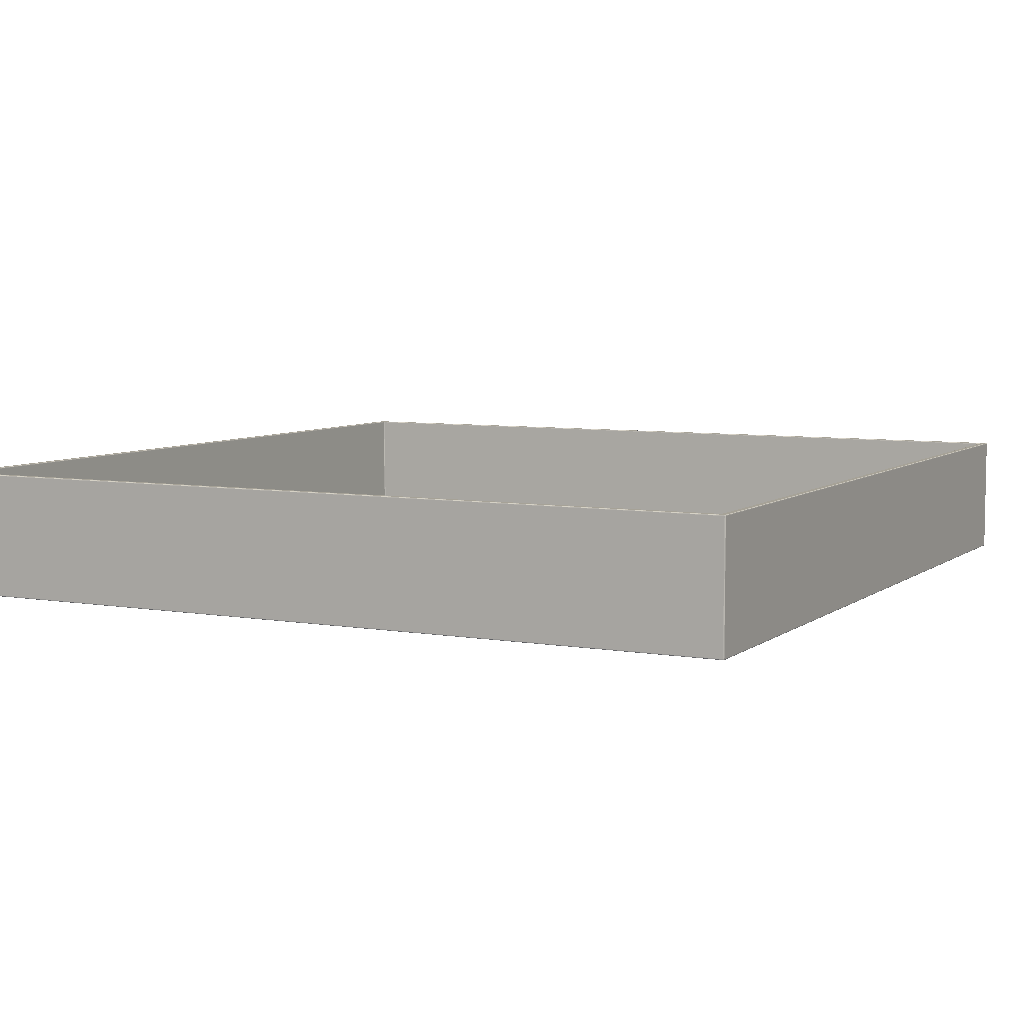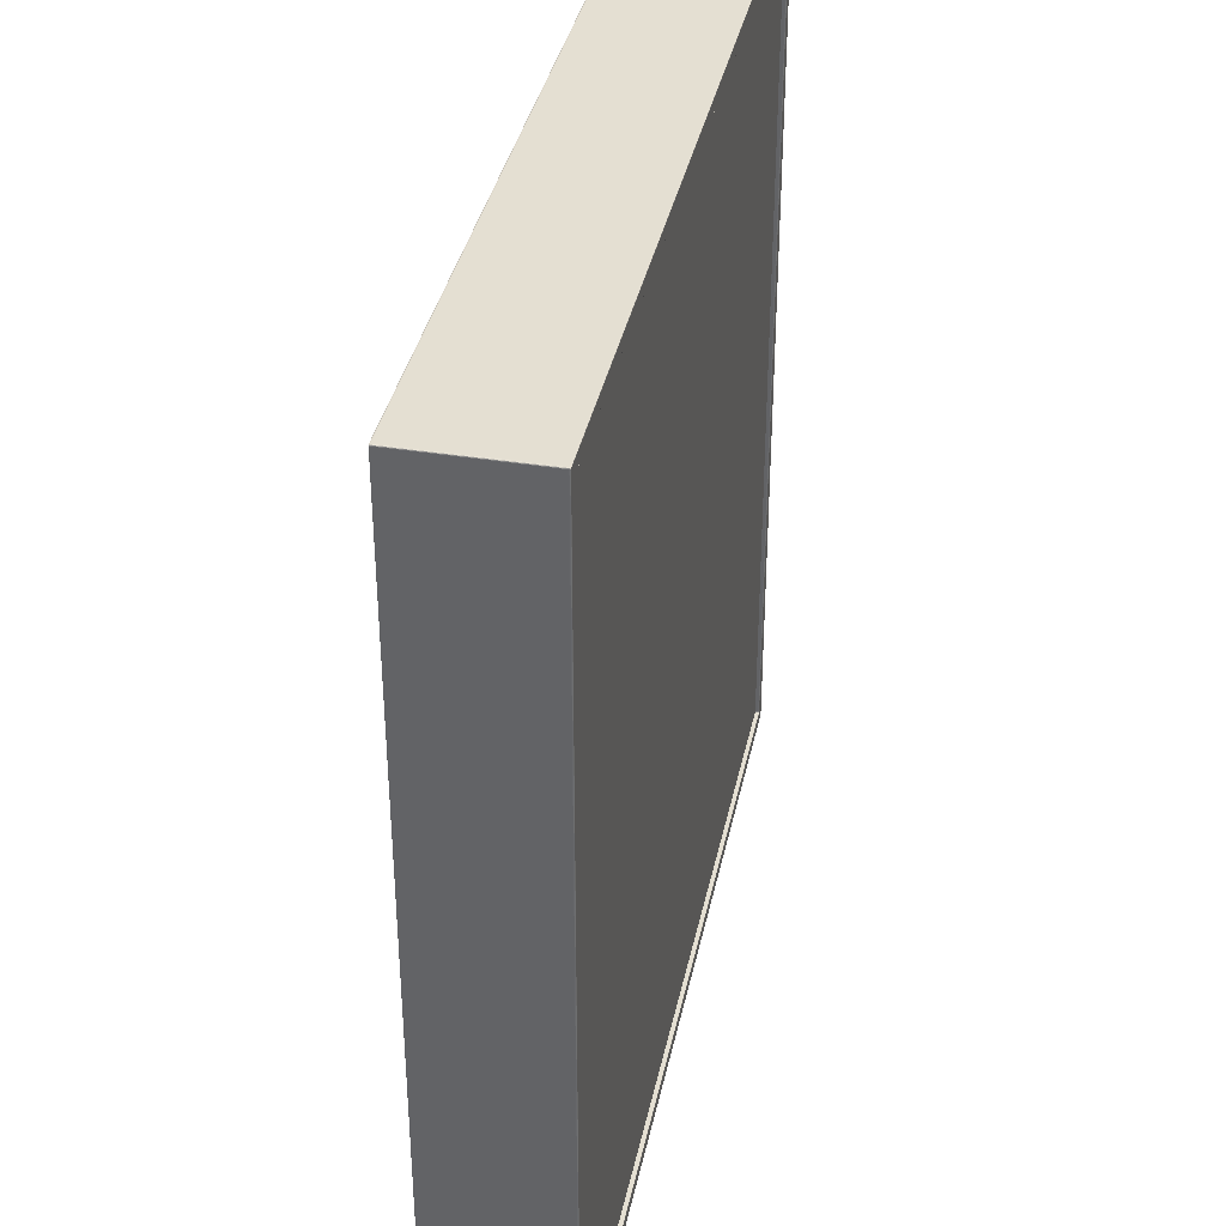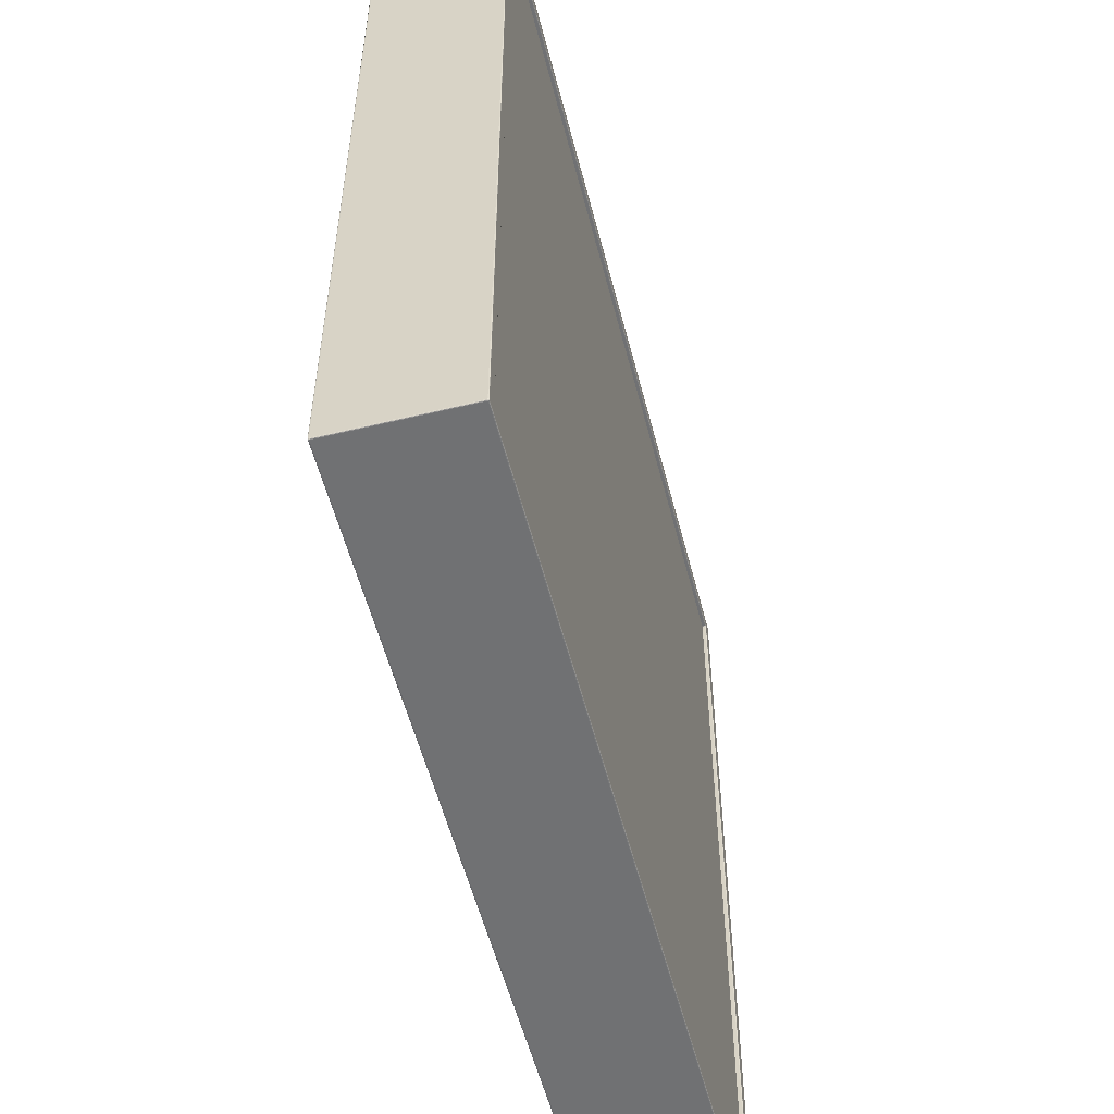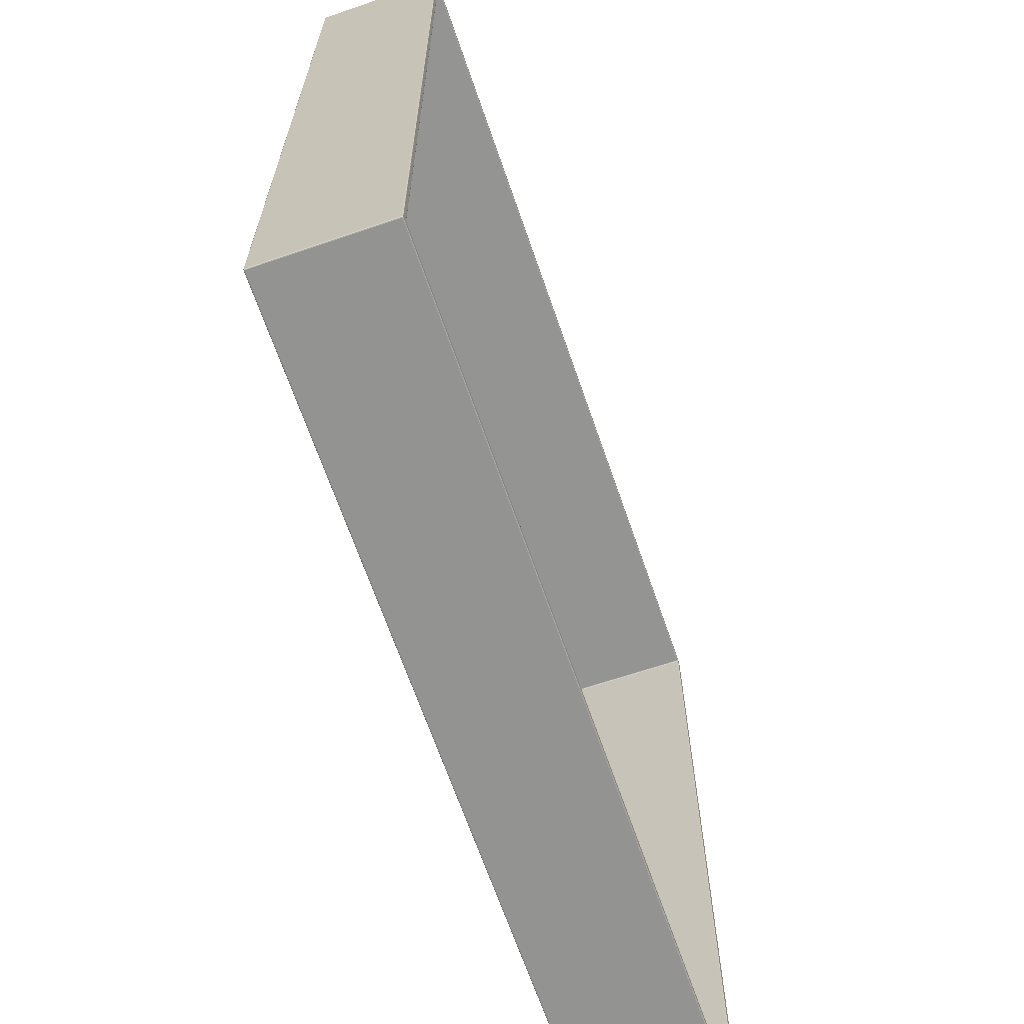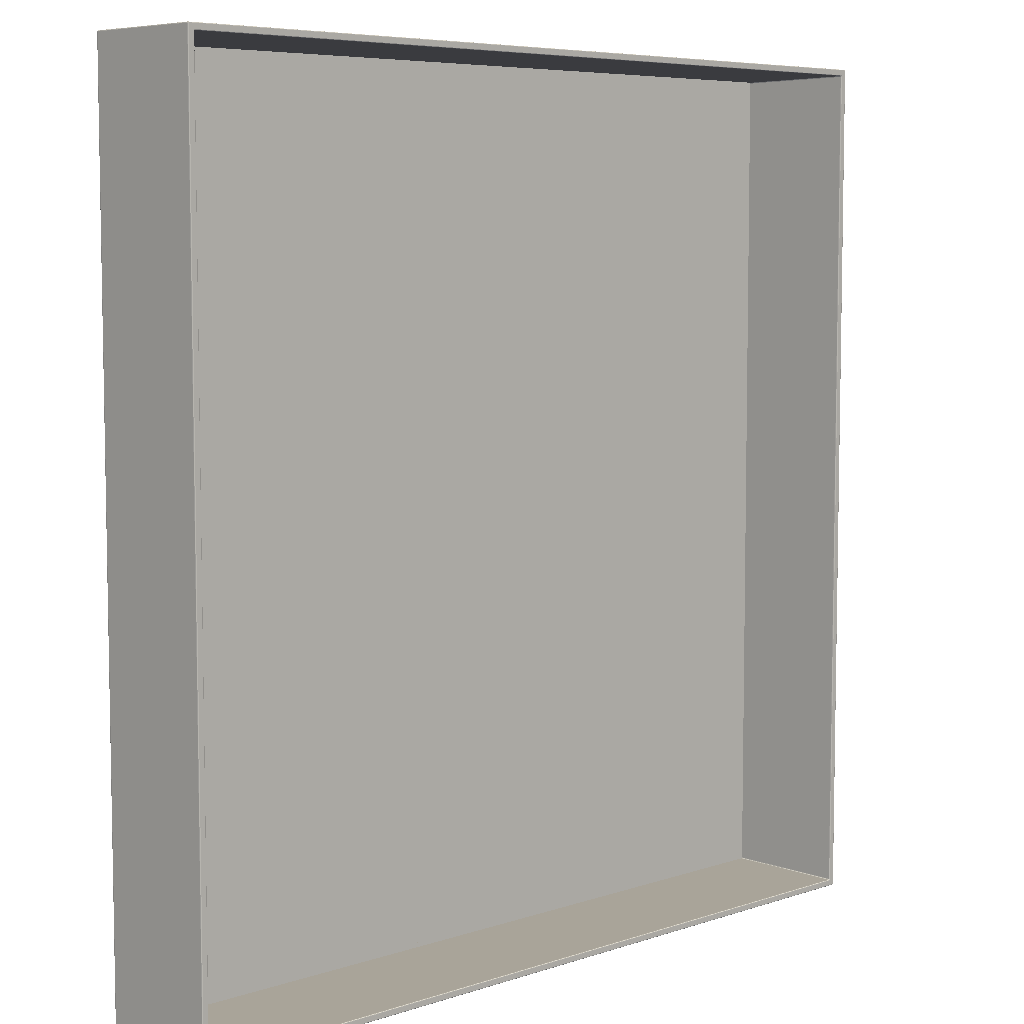
<metadata>
{"format":"obj","ext":"obj","renderer":"f3d","projection":"perspective","resolution":1024,"background":"white","views":[{"elev":6.4,"azim":27.1,"up":"+Y"},{"elev":37.2,"azim":-78.3,"up":"+Z"},{"elev":-55.2,"azim":-75.7,"up":"+Z"},{"elev":-66.6,"azim":109.0,"up":"+Z"},{"elev":6.5,"azim":135.4,"up":"+Z"}]}
</metadata>
<code>
v  -32.57 -9.52 33.3
v  32.57 -9.52 33.3
v  32.57 -0.08 33.3
v  -32.57 -0.08 33.3
v  32.65 -9.52 33.22
v  32.65 -9.52 -33.22
v  32.65 -0.08 -33.22
v  32.65 -0.08 33.22
v  32.57 -9.52 -33.3
v  -32.57 -9.52 -33.3
v  -32.57 -0.08 -33.3
v  32.57 -0.08 -33.3
v  -32.65 -9.52 -33.22
v  -32.65 -9.52 33.22
v  -32.65 -0.08 33.22
v  -32.65 -0.08 -33.22
v  -32.59 -9.6 33.16
v  -32.59 -9.6 -33.16
v  -31.71 -9.6 -32.28
v  -31.71 -9.6 32.28
v  -32.51 -9.6 -33.24
v  32.51 -9.6 -33.24
v  31.63 -9.6 -32.36
v  -31.63 -9.6 -32.36
v  32.59 -9.6 -33.16
v  32.59 -9.6 33.16
v  31.71 -9.6 32.28
v  31.71 -9.6 -32.28
v  32.51 -9.6 33.24
v  -32.51 -9.6 33.24
v  -31.63 -9.6 32.36
v  31.63 -9.6 32.36
v  -31.65 -9.52 -32.22
v  -31.65 -9.3 -32.22
v  -31.65 -9.3 32.22
v  -31.65 -9.52 32.22
v  31.57 -9.52 -32.3
v  31.57 -9.3 -32.3
v  -31.57 -9.3 -32.3
v  -31.57 -9.52 -32.3
v  31.65 -9.52 32.22
v  31.65 -9.3 32.22
v  31.65 -9.3 -32.22
v  31.65 -9.52 -32.22
v  -31.57 -9.52 32.3
v  -31.57 -9.3 32.3
v  31.57 -9.3 32.3
v  31.57 -9.52 32.3
v  -32.62 -9.591 -33.19
v  -32.62 -9.591 33.19
v  32.54 -9.591 -33.27
v  -32.54 -9.591 -33.27
v  32.62 -9.591 33.19
v  32.62 -9.591 -33.19
v  -32.54 -9.591 33.27
v  32.54 -9.591 33.27
v  -31.66 -9.564 -32.23
v  -31.66 -9.564 32.23
v  31.58 -9.564 -32.31
v  -31.58 -9.564 -32.31
v  31.66 -9.564 32.23
v  31.66 -9.564 -32.23
v  -31.58 -9.564 32.31
v  31.58 -9.564 32.31
v  -32.64 -9.564 -33.21
v  -32.64 -9.564 33.21
v  32.56 -9.564 -33.29
v  -32.56 -9.564 -33.29
v  32.64 -9.564 33.21
v  32.64 -9.564 -33.21
v  -32.56 -9.564 33.29
v  32.56 -9.564 33.29
v  -31.68 -9.591 -32.25
v  -31.68 -9.591 32.25
v  31.6 -9.591 -32.33
v  -31.6 -9.591 -32.33
v  31.68 -9.591 32.25
v  31.68 -9.591 -32.25
v  -31.6 -9.591 32.33
v  31.6 -9.591 32.33
v  -32 -9.3 32.57
v  -32 -9.3 -32.57
v  -31.92 -9.3 -32.65
v  31.92 -9.3 -32.65
v  32 -9.3 -32.57
v  32 -9.3 32.57
v  31.92 -9.3 32.65
v  -31.92 -9.3 32.65
v  -32.51 -0 33.24
v  32.51 -0 33.24
v  32.13 -0 32.86
v  -32.13 -0 32.86
v  32.59 -0 33.16
v  32.59 -0 -33.16
v  32.21 -0 -32.78
v  32.21 -0 32.78
v  32.51 -0 -33.24
v  -32.51 -0 -33.24
v  -32.13 -0 -32.86
v  32.13 -0 -32.86
v  -32.59 -0 -33.16
v  -32.59 -0 33.16
v  -32.21 -0 32.78
v  -32.21 -0 -32.78
v  32.07 -0.08 -32.8
v  -32.07 -0.08 -32.8
v  32.15 -0.08 32.72
v  32.15 -0.08 -32.72
v  -32.07 -0.08 32.8
v  32.07 -0.08 32.8
v  -32.15 -0.08 -32.72
v  -32.15 -0.08 32.72
v  32.54 -0.0089 33.27
v  -32.54 -0.0089 33.27
v  32.62 -0.0089 -33.19
v  32.62 -0.0089 33.19
v  -32.54 -0.0089 -33.27
v  32.54 -0.0089 -33.27
v  -32.62 -0.0089 33.19
v  -32.62 -0.0089 -33.19
v  -32.09 -0.0089 32.83
v  32.09 -0.0089 32.83
v  32.17 -0.0089 32.74
v  32.17 -0.0089 -32.74
v  32.09 -0.0089 -32.83
v  -32.09 -0.0089 -32.83
v  -32.17 -0.0089 -32.74
v  -32.17 -0.0089 32.74
v  32.56 -0.0356 33.29
v  -32.56 -0.0356 33.29
v  32.64 -0.0356 -33.21
v  32.64 -0.0356 33.21
v  -32.56 -0.0356 -33.29
v  32.56 -0.0356 -33.29
v  -32.64 -0.0356 33.21
v  -32.64 -0.0356 -33.21
v  -32.08 -0.0355 32.81
v  32.08 -0.0355 32.81
v  32.16 -0.0355 32.73
v  32.16 -0.0355 -32.73
v  32.08 -0.0355 -32.81
v  -32.08 -0.0355 -32.81
v  -32.16 -0.0355 -32.73
v  -32.16 -0.0355 32.73
v  32.61 -0.08 33.29
v  32.61 -9.52 33.29
v  -32.61 -9.52 33.29
v  -32.61 -0.08 33.29
v  32.64 -0.08 -33.26
v  32.64 -9.52 -33.26
v  -32.61 -0.08 -33.29
v  -32.61 -9.52 -33.29
v  -31.67 -9.6 32.35
v  -32.56 -9.6 33.23
v  -31.7 -9.6 -32.32
v  -32.58 -9.6 -33.21
v  31.67 -9.6 -32.35
v  32.56 -9.6 -33.23
v  31.7 -9.6 32.32
v  32.58 -9.6 33.21
v  -31.61 -9.3 32.29
v  -31.61 -9.52 32.29
v  -31.64 -9.3 -32.26
v  -31.64 -9.52 -32.26
v  31.61 -9.3 -32.29
v  31.61 -9.52 -32.29
v  31.64 -9.3 32.26
v  31.64 -9.52 32.26
v  -32.62 -9.591 33.24
v  -32.58 -9.6 33.21
v  32.63 -9.564 33.26
v  32.64 -9.52 33.26
v  -32.59 -9.591 -33.27
v  -32.56 -9.6 -33.23
v  32.61 -9.564 -33.28
v  32.61 -9.52 -33.29
v  -31.65 -9.564 32.27
v  -31.64 -9.52 32.26
v  -31.62 -9.564 -32.3
v  -31.61 -9.52 -32.29
v  31.65 -9.564 -32.27
v  31.64 -9.52 -32.26
v  31.62 -9.564 32.3
v  31.61 -9.52 32.29
v  -32.64 -9.52 33.26
v  -32.63 -9.564 33.26
v  32.62 -9.591 33.24
v  -32.61 -9.564 -33.28
v  32.59 -9.591 -33.27
v  -31.7 -9.6 32.32
v  -31.67 -9.591 32.29
v  -31.67 -9.6 -32.35
v  -31.64 -9.591 -32.32
v  31.7 -9.6 -32.32
v  31.67 -9.591 -32.29
v  31.67 -9.6 32.35
v  31.64 -9.591 32.32
v  -31.97 -9.3 32.64
v  -31.99 -9.3 -32.62
v  31.97 -9.3 -32.64
v  31.99 -9.3 32.62
v  -32.2 -0 32.82
v  -32.58 -0 33.21
v  32.17 -0 32.85
v  32.56 -0 33.23
v  32.2 -0 -32.82
v  32.58 -0 -33.21
v  -32.17 -0 -32.85
v  -32.56 -0 -33.23
v  -32.14 -0.08 -32.76
v  32.11 -0.08 -32.79
v  32.14 -0.08 32.76
v  -32.11 -0.08 32.79
v  -32.59 -0.0089 33.27
v  -32.56 -0 33.23
v  32.62 -0.0089 33.24
v  32.58 -0 33.21
v  -32.62 -0.0089 -33.24
v  -32.58 -0 -33.21
v  32.59 -0.0089 -33.27
v  32.56 -0 -33.23
v  -32.12 -0.0355 32.8
v  32.15 -0.0355 32.77
v  32.12 -0.0355 -32.8
v  -32.15 -0.0355 -32.77
v  -32.61 -0.0356 33.28
v  32.64 -0.08 33.26
v  32.63 -0.0356 33.26
v  -32.64 -0.08 -33.26
v  -32.63 -0.0356 -33.26
v  32.61 -0.08 -33.29
v  32.61 -0.0356 -33.28
v  -32.17 -0 32.85
v  -32.14 -0.0089 32.82
v  32.2 -0 32.82
v  32.17 -0.0089 32.79
v  32.17 -0 -32.85
v  32.14 -0.0089 -32.82
v  -32.2 -0 -32.82
v  -32.17 -0.0089 -32.79
v  -32.64 -0.08 33.26
v  -32.64 -9.52 -33.26
v  32.58 -9.6 -33.21
v  32.56 -9.6 33.23
v  -31.64 -9.3 32.26
v  -31.61 -9.3 -32.29
v  31.64 -9.3 -32.26
v  31.61 -9.3 32.29
v  -32.59 -9.591 33.27
v  32.61 -9.564 33.28
v  -32.62 -9.591 -33.24
v  32.63 -9.564 -33.26
v  -31.62 -9.564 32.3
v  -31.65 -9.564 -32.27
v  31.62 -9.564 -32.3
v  31.65 -9.564 32.27
v  -32.61 -9.564 33.28
v  32.59 -9.591 33.27
v  -32.63 -9.564 -33.26
v  32.62 -9.591 -33.24
v  -31.64 -9.591 32.32
v  -31.67 -9.591 -32.29
v  31.64 -9.591 -32.32
v  31.67 -9.591 32.29
v  -31.99 -9.3 32.62
v  -31.97 -9.3 -32.64
v  31.99 -9.3 -32.62
v  31.97 -9.3 32.64
v  -32.11 -0.08 -32.79
v  32.14 -0.08 -32.76
v  32.11 -0.08 32.79
v  -32.14 -0.08 32.76
v  -32.62 -0.0089 33.24
v  32.59 -0.0089 33.27
v  -32.59 -0.0089 -33.27
v  32.62 -0.0089 -33.24
v  -32.15 -0.0355 32.77
v  32.12 -0.0355 32.8
v  32.15 -0.0355 -32.77
v  -32.12 -0.0355 -32.8
v  -32.63 -0.0356 33.26
v  32.61 -0.0356 33.28
v  -32.61 -0.0356 -33.28
v  32.63 -0.0356 -33.26
v  -32.17 -0.0089 32.79
v  32.14 -0.0089 32.82
v  32.17 -0.0089 -32.79
v  -32.14 -0.0089 -32.82
v  -31.88 -9.3 32.53
v  -31.88 -9.3 -32.53
v  31.88 -9.3 -32.53
v  31.88 -9.3 32.53
g Collapse_AC_Lam_Cei_Mod_2313
f 1 2 3 4
f 5 6 7 8
f 9 10 11 12
f 13 14 15 16
f 17 18 19 20
f 21 22 23 24
f 25 26 27 28
f 29 30 31 32
f 33 34 35 36
f 37 38 39 40
f 41 42 43 44
f 45 46 47 48
f 49 18 17 50
f 51 22 21 52
f 53 26 25 54
f 55 30 29 56
f 57 33 36 58
f 59 37 40 60
f 61 41 44 62
f 63 45 48 64
f 65 49 50 66
f 13 65 66 14
f 67 51 52 68
f 9 67 68 10
f 69 53 54 70
f 5 69 70 6
f 71 55 56 72
f 1 71 72 2
f 73 57 58 74
f 19 73 74 20
f 75 59 60 76
f 23 75 76 24
f 77 61 62 78
f 27 77 78 28
f 79 63 64 80
f 31 79 80 32
f 81 35 34 82
f 83 39 38 84
f 85 43 42 86
f 87 47 46 88
f 89 90 91 92
f 93 94 95 96
f 97 98 99 100
f 101 102 103 104
f 83 84 105 106
f 85 86 107 108
f 87 88 109 110
f 81 82 111 112
f 113 90 89 114
f 115 94 93 116
f 117 98 97 118
f 119 102 101 120
f 121 92 91 122
f 123 96 95 124
f 125 100 99 126
f 127 104 103 128
f 129 113 114 130
f 3 129 130 4
f 131 115 116 132
f 7 131 132 8
f 133 117 118 134
f 11 133 134 12
f 135 119 120 136
f 15 135 136 16
f 137 121 122 138
f 109 137 138 110
f 139 123 124 140
f 107 139 140 108
f 141 125 126 142
f 105 141 142 106
f 143 127 128 144
f 111 143 144 112
f 145 3 2 146
f 147 1 4 148
f 149 7 6 150
f 151 11 10 152
f 153 31 30 154
f 155 19 18 156
f 157 23 22 158
f 159 27 26 160
f 161 46 45 162
f 163 34 33 164
f 165 38 37 166
f 167 42 41 168
f 169 50 17 170
f 171 69 5 172
f 173 52 21 174
f 175 67 9 176
f 177 58 36 178
f 179 60 40 180
f 181 62 44 182
f 183 64 48 184
f 185 14 66 186
f 186 66 50 169
f 160 26 53 187
f 187 53 69 171
f 152 10 68 188
f 188 68 52 173
f 158 22 51 189
f 189 51 67 175
f 190 20 74 191
f 191 74 58 177
f 192 24 76 193
f 193 76 60 179
f 194 28 78 195
f 195 78 62 181
f 196 32 80 197
f 197 80 64 183
f 198 88 46 161
f 199 82 34 163
f 200 84 38 165
f 201 86 42 167
f 202 103 102 203
f 204 91 90 205
f 206 95 94 207
f 208 99 98 209
f 210 111 82 199
f 211 105 84 200
f 212 107 86 201
f 213 109 88 198
f 214 114 89 215
f 216 116 93 217
f 218 120 101 219
f 220 118 97 221
f 222 137 109 213
f 223 139 107 212
f 224 141 105 211
f 225 143 111 210
f 148 4 130 226
f 226 130 114 214
f 227 8 132 228
f 228 132 116 216
f 229 16 136 230
f 230 136 120 218
f 231 12 134 232
f 232 134 118 220
f 233 92 121 234
f 234 121 137 222
f 235 96 123 236
f 236 123 139 223
f 237 100 125 238
f 238 125 141 224
f 239 104 127 240
f 240 127 143 225
f 227 145 146 172
f 8 227 172 5
f 185 147 148 241
f 14 185 241 15
f 231 149 150 176
f 12 231 176 9
f 229 151 152 242
f 16 229 242 13
f 190 153 154 170
f 20 190 170 17
f 192 155 156 174
f 24 192 174 21
f 194 157 158 243
f 28 194 243 25
f 196 159 160 244
f 32 196 244 29
f 245 161 162 178
f 35 245 178 36
f 246 163 164 180
f 39 246 180 40
f 247 165 166 182
f 43 247 182 44
f 248 167 168 184
f 47 248 184 48
f 249 169 170 154
f 55 249 154 30
f 250 171 172 146
f 72 250 146 2
f 251 173 174 156
f 49 251 156 18
f 252 175 176 150
f 70 252 150 6
f 253 177 178 162
f 63 253 162 45
f 254 179 180 164
f 57 254 164 33
f 255 181 182 166
f 59 255 166 37
f 256 183 184 168
f 61 256 168 41
f 147 185 186 257
f 1 147 257 71
f 257 186 169 249
f 71 257 249 55
f 244 160 187 258
f 29 244 258 56
f 258 187 171 250
f 56 258 250 72
f 242 152 188 259
f 13 242 259 65
f 259 188 173 251
f 65 259 251 49
f 243 158 189 260
f 25 243 260 54
f 260 189 175 252
f 54 260 252 70
f 153 190 191 261
f 31 153 261 79
f 261 191 177 253
f 79 261 253 63
f 155 192 193 262
f 19 155 262 73
f 262 193 179 254
f 73 262 254 57
f 157 194 195 263
f 23 157 263 75
f 263 195 181 255
f 75 263 255 59
f 159 196 197 264
f 27 159 264 77
f 264 197 183 256
f 77 264 256 61
f 265 198 161 245
f 81 265 245 35
f 266 199 163 246
f 83 266 246 39
f 267 200 165 247
f 85 267 247 43
f 268 201 167 248
f 87 268 248 47
f 233 202 203 215
f 92 233 215 89
f 235 204 205 217
f 96 235 217 93
f 237 206 207 221
f 100 237 221 97
f 239 208 209 219
f 104 239 219 101
f 269 210 199 266
f 106 269 266 83
f 270 211 200 267
f 108 270 267 85
f 271 212 201 268
f 110 271 268 87
f 272 213 198 265
f 112 272 265 81
f 273 214 215 203
f 119 273 203 102
f 274 216 217 205
f 113 274 205 90
f 275 218 219 209
f 117 275 209 98
f 276 220 221 207
f 115 276 207 94
f 277 222 213 272
f 144 277 272 112
f 278 223 212 271
f 138 278 271 110
f 279 224 211 270
f 140 279 270 108
f 280 225 210 269
f 142 280 269 106
f 241 148 226 281
f 15 241 281 135
f 281 226 214 273
f 135 281 273 119
f 145 227 228 282
f 3 145 282 129
f 282 228 216 274
f 129 282 274 113
f 151 229 230 283
f 11 151 283 133
f 283 230 218 275
f 133 283 275 117
f 149 231 232 284
f 7 149 284 131
f 284 232 220 276
f 131 284 276 115
f 202 233 234 285
f 103 202 285 128
f 285 234 222 277
f 128 285 277 144
f 204 235 236 286
f 91 204 286 122
f 286 236 223 278
f 122 286 278 138
f 206 237 238 287
f 95 206 287 124
f 287 238 224 279
f 124 287 279 140
f 208 239 240 288
f 99 208 288 126
f 288 240 225 280
f 126 288 280 142
f 289 290 291 292

</code>
